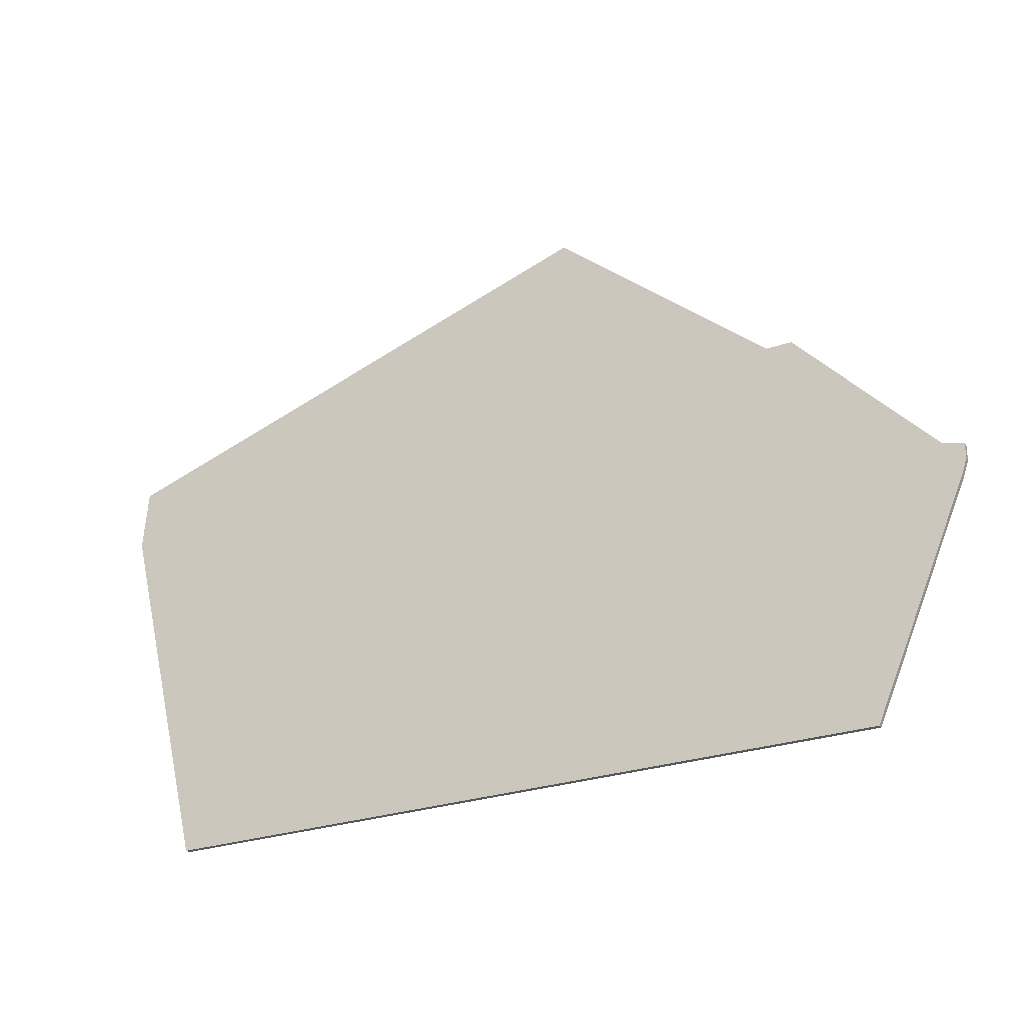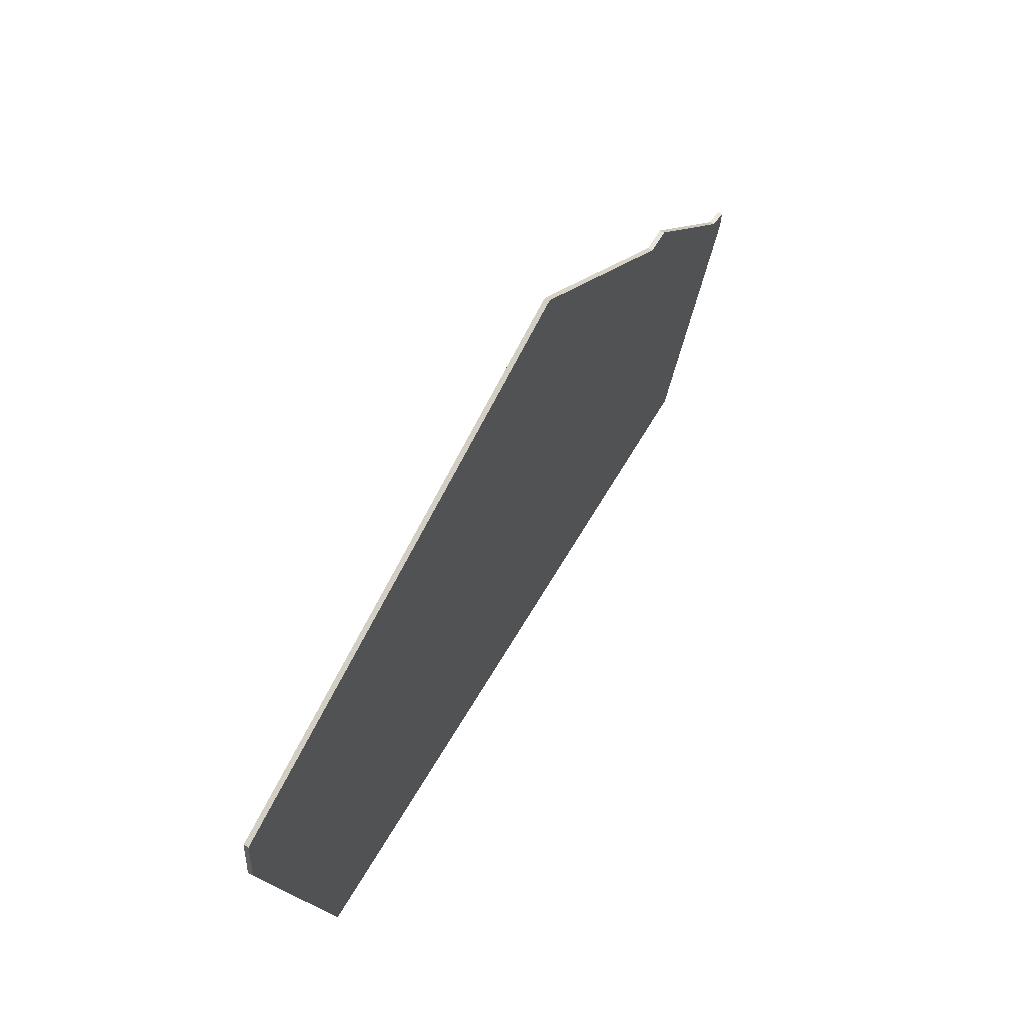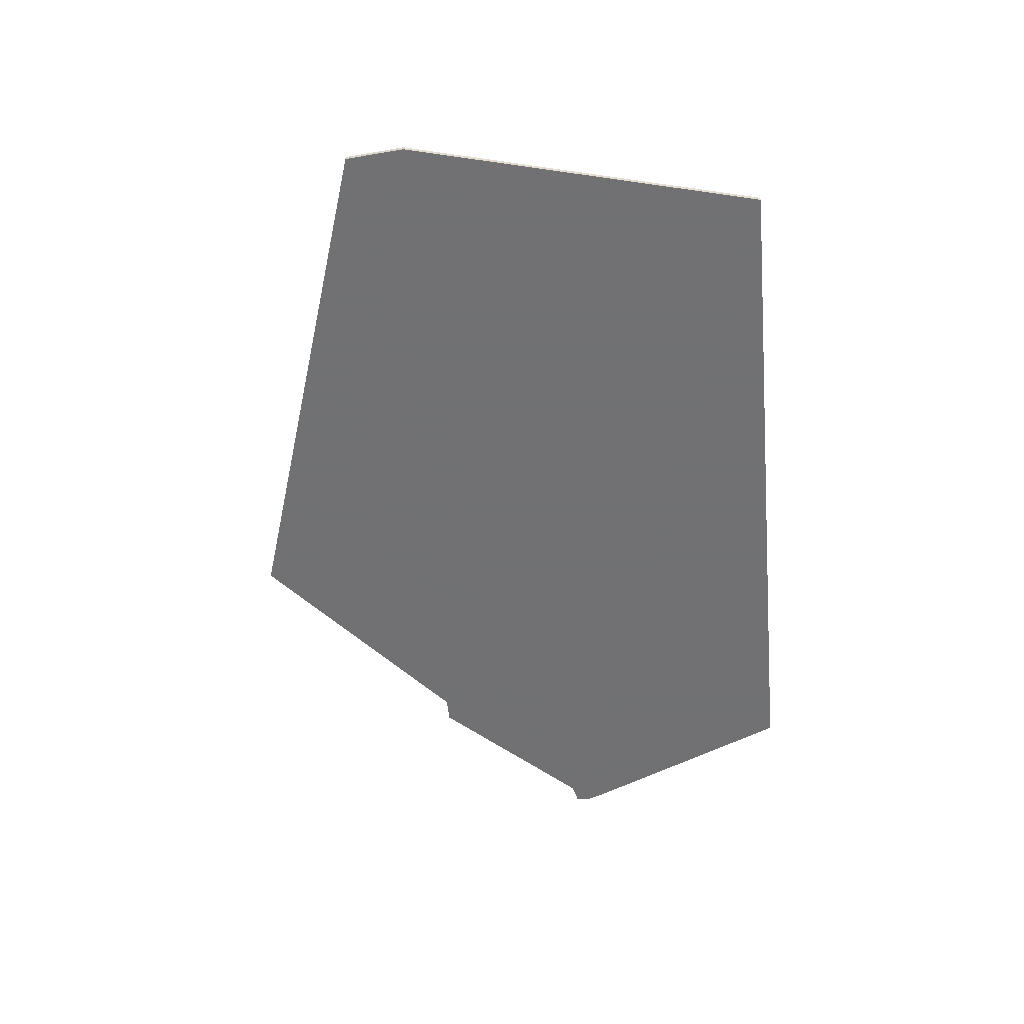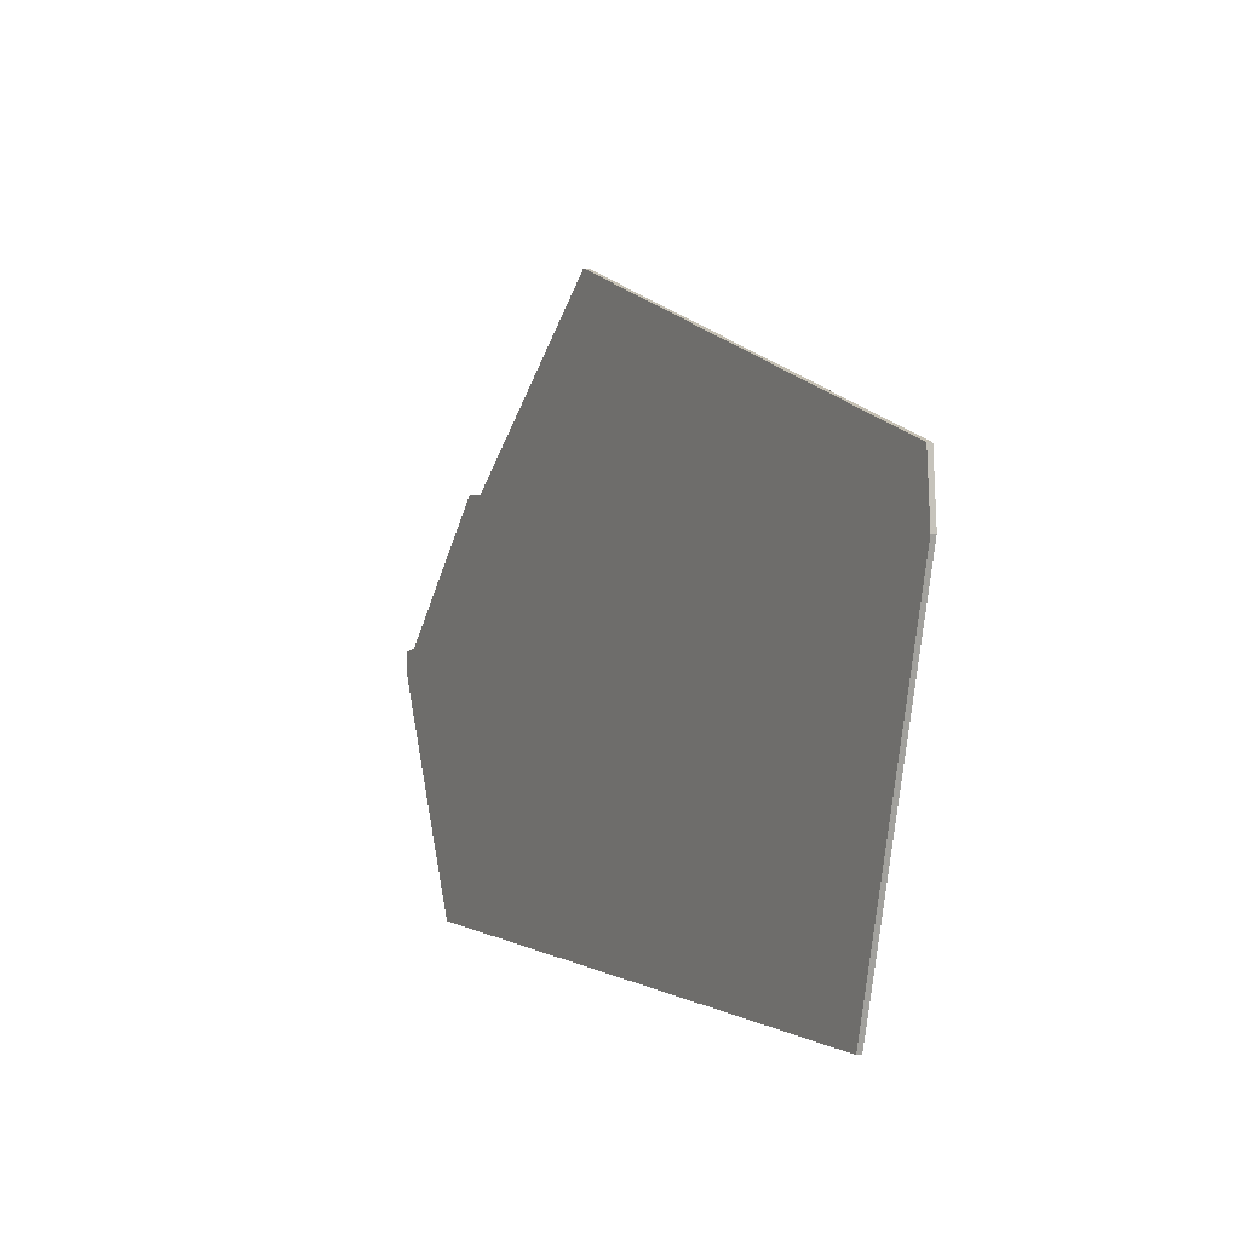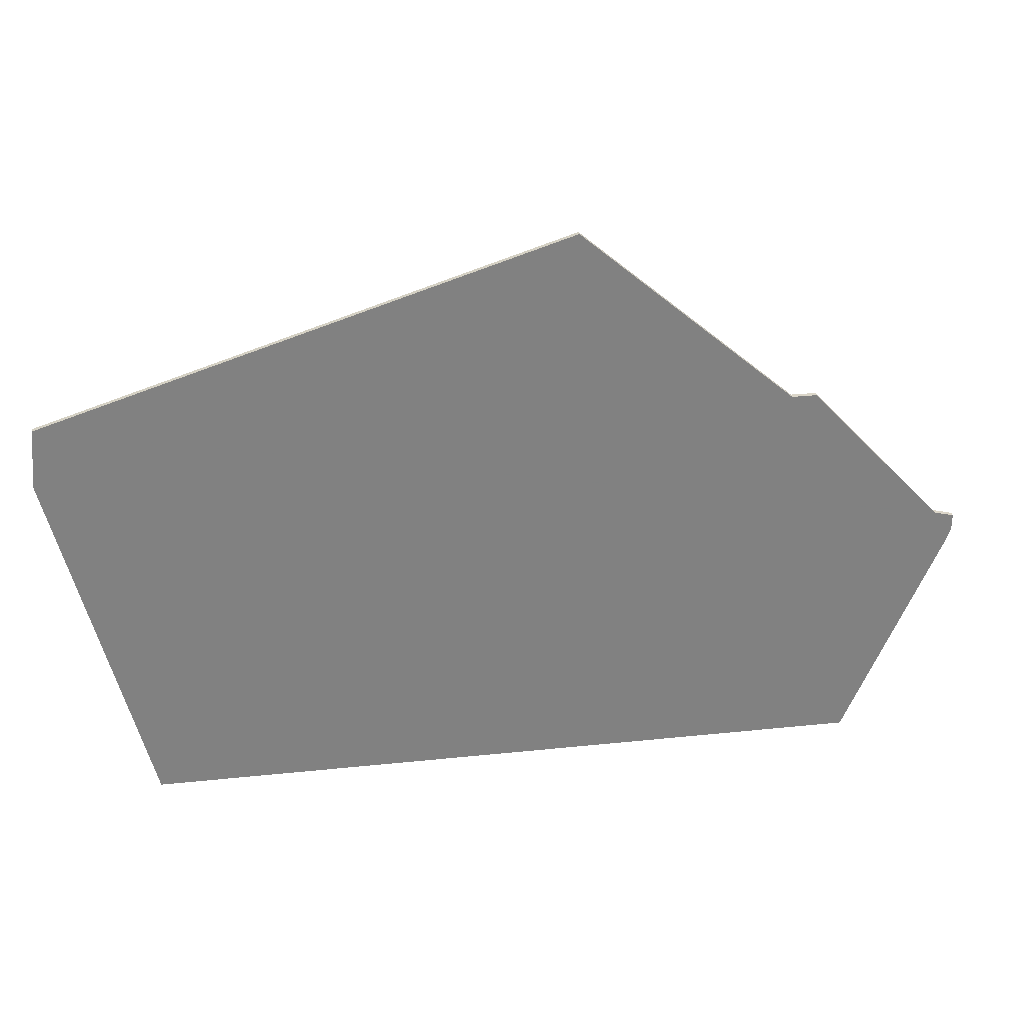
<metadata>
{"format":"obj","ext":"obj","renderer":"f3d","projection":"perspective","resolution":1024,"background":"white","views":[{"elev":-27.1,"azim":28.1,"up":"+Y"},{"elev":61.4,"azim":-60.1,"up":"+Y"},{"elev":-55.3,"azim":-84.6,"up":"+Z"},{"elev":1.5,"azim":-116.8,"up":"+Y"},{"elev":30.1,"azim":-8.7,"up":"+Y"}]}
</metadata>
<code>
v 1501 -2048 0
v 1483 -1976 0
v 1484 -1964 0
v 1587 -1931 0
v 1630 -1968 0
v 1635 -1968 0
v 1662 -1997 0
v 1666 -1998 0
v 1666 -2001 0
v 1665 -2004 0
v 1646 -2048 0
v 1501 -2048 1
v 1483 -1976 1
v 1484 -1964 1
v 1587 -1931 1
v 1630 -1968 1
v 1635 -1968 1
v 1662 -1997 1
v 1666 -1998 1
v 1666 -2001 1
v 1665 -2004 1
v 1646 -2048 1
f 10 11 1
f 8 9 10
f 5 6 7
f 3 4 5
f 1 2 3
f 8 10 1
f 3 5 7
f 8 1 3
f 3 7 8
f 12 22 21
f 21 20 19
f 18 17 16
f 16 15 14
f 14 13 12
f 12 21 19
f 18 16 14
f 14 12 19
f 19 18 14
f 12 13 1
f 1 13 2
f 13 14 2
f 2 14 3
f 14 15 3
f 3 15 4
f 15 16 4
f 4 16 5
f 16 17 5
f 5 17 6
f 17 18 6
f 6 18 7
f 18 19 7
f 7 19 8
f 19 20 8
f 8 20 9
f 20 21 9
f 9 21 10
f 22 12 11
f 11 12 1
f 21 22 10
f 10 22 11

</code>
